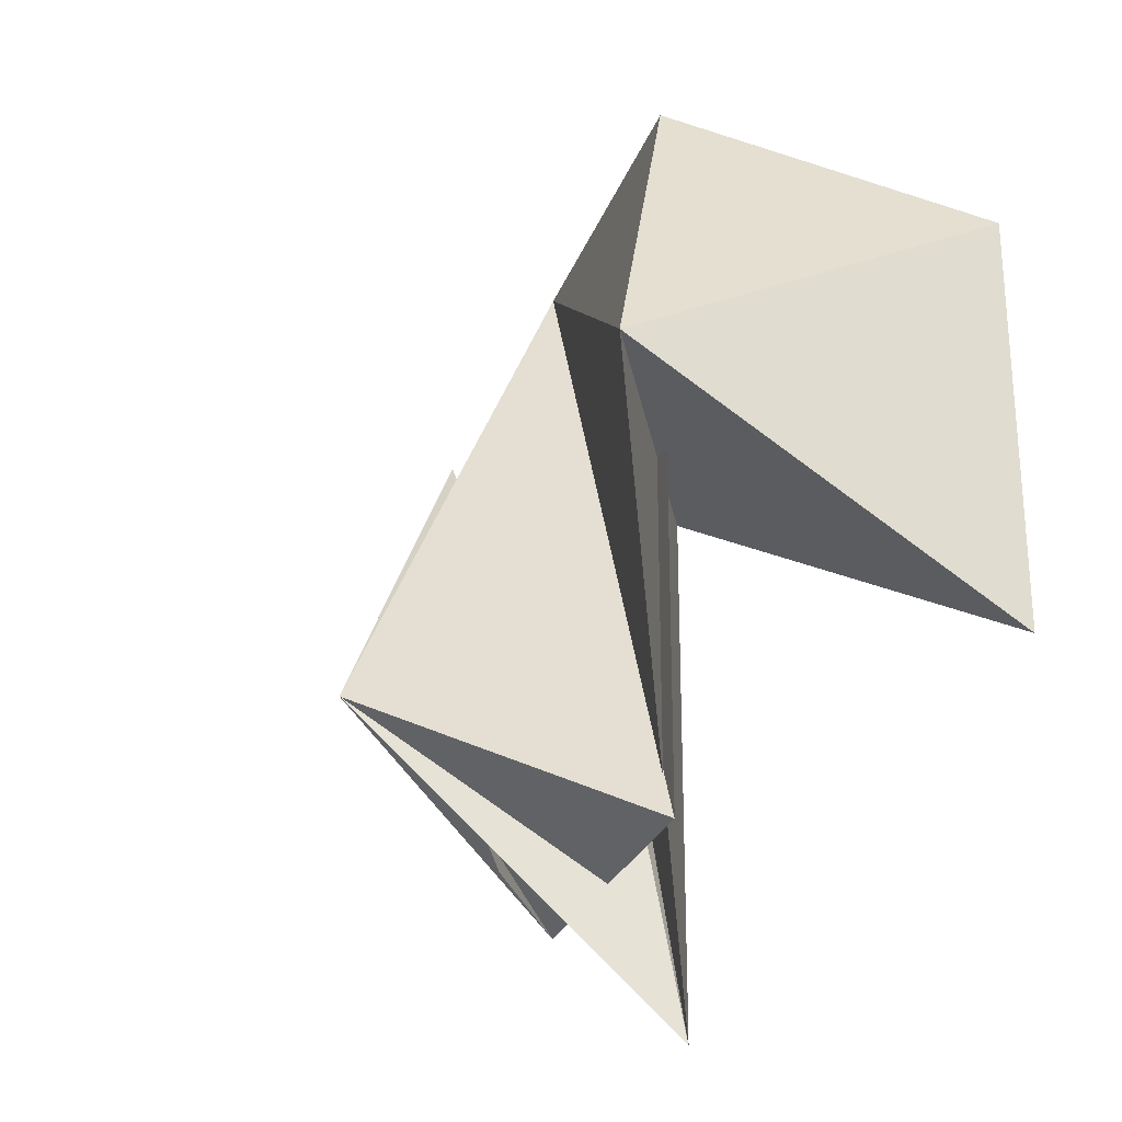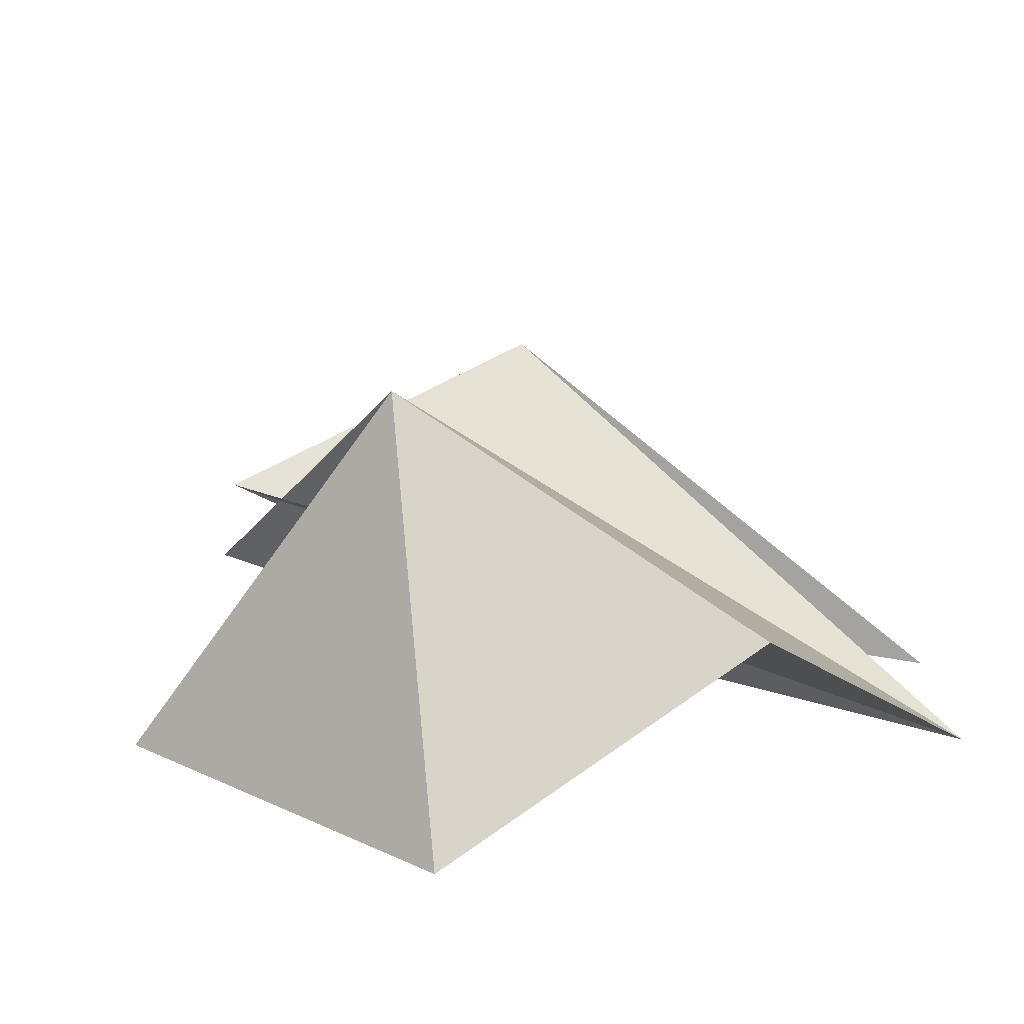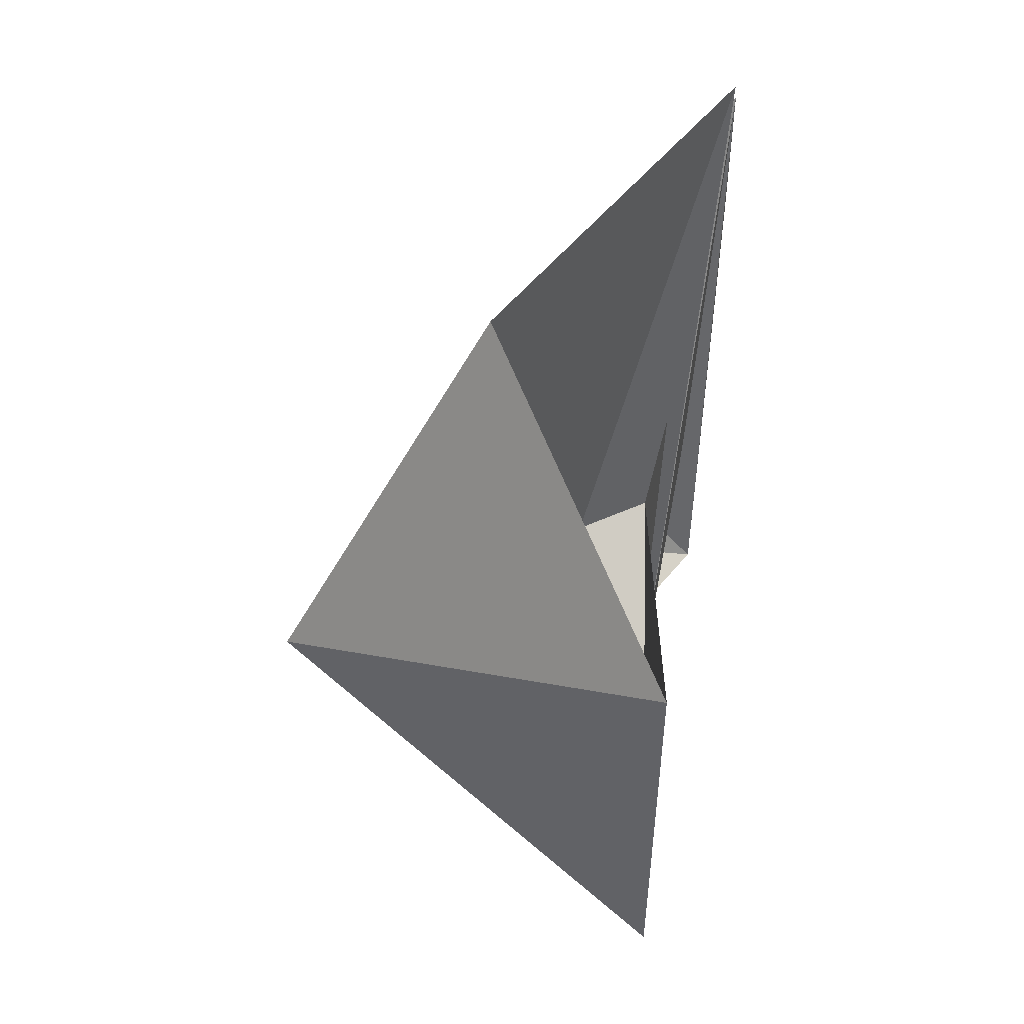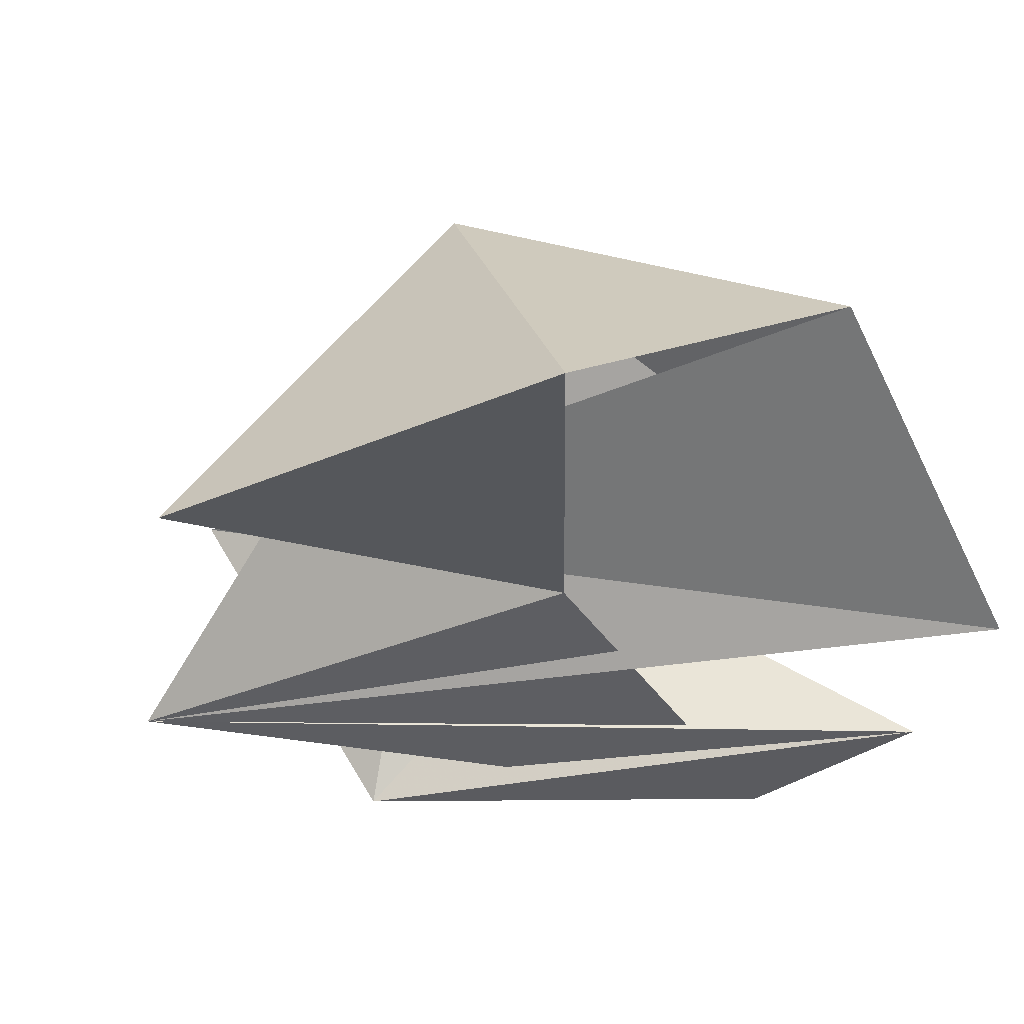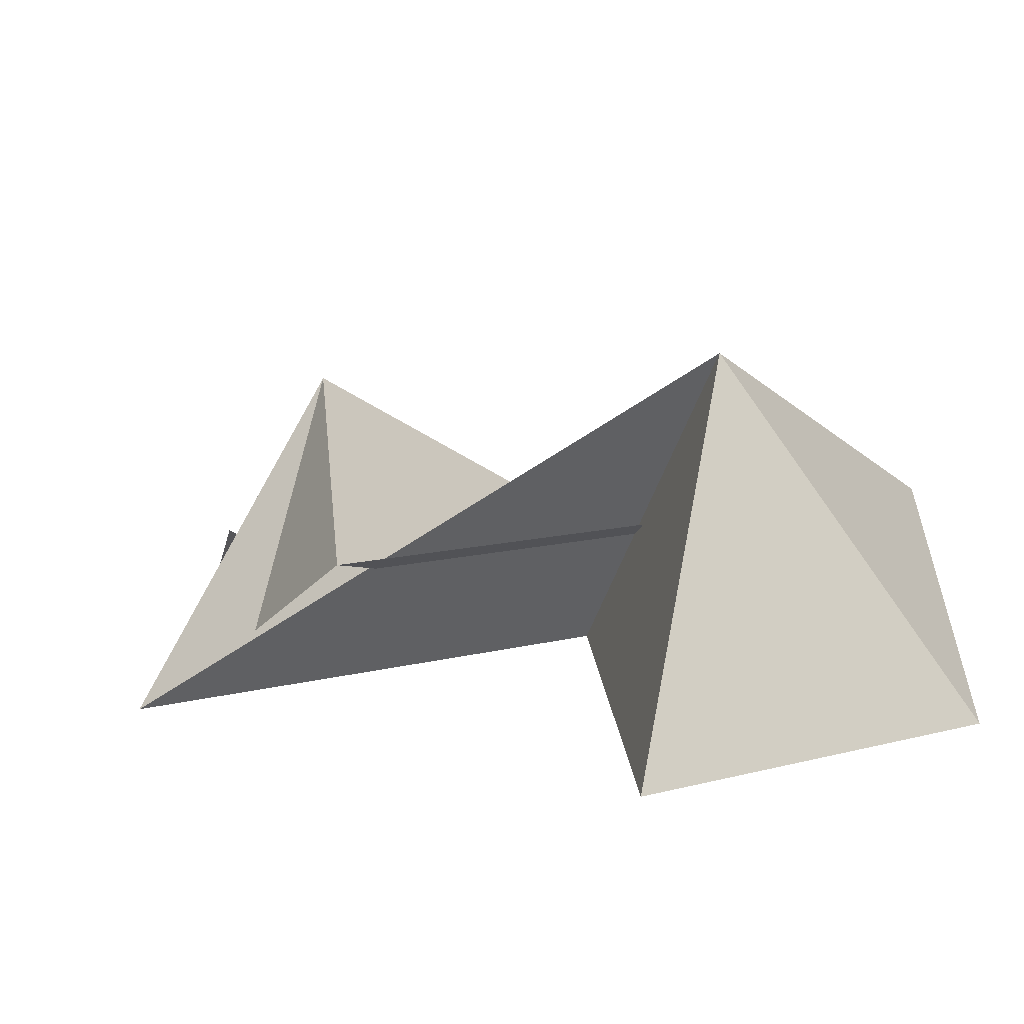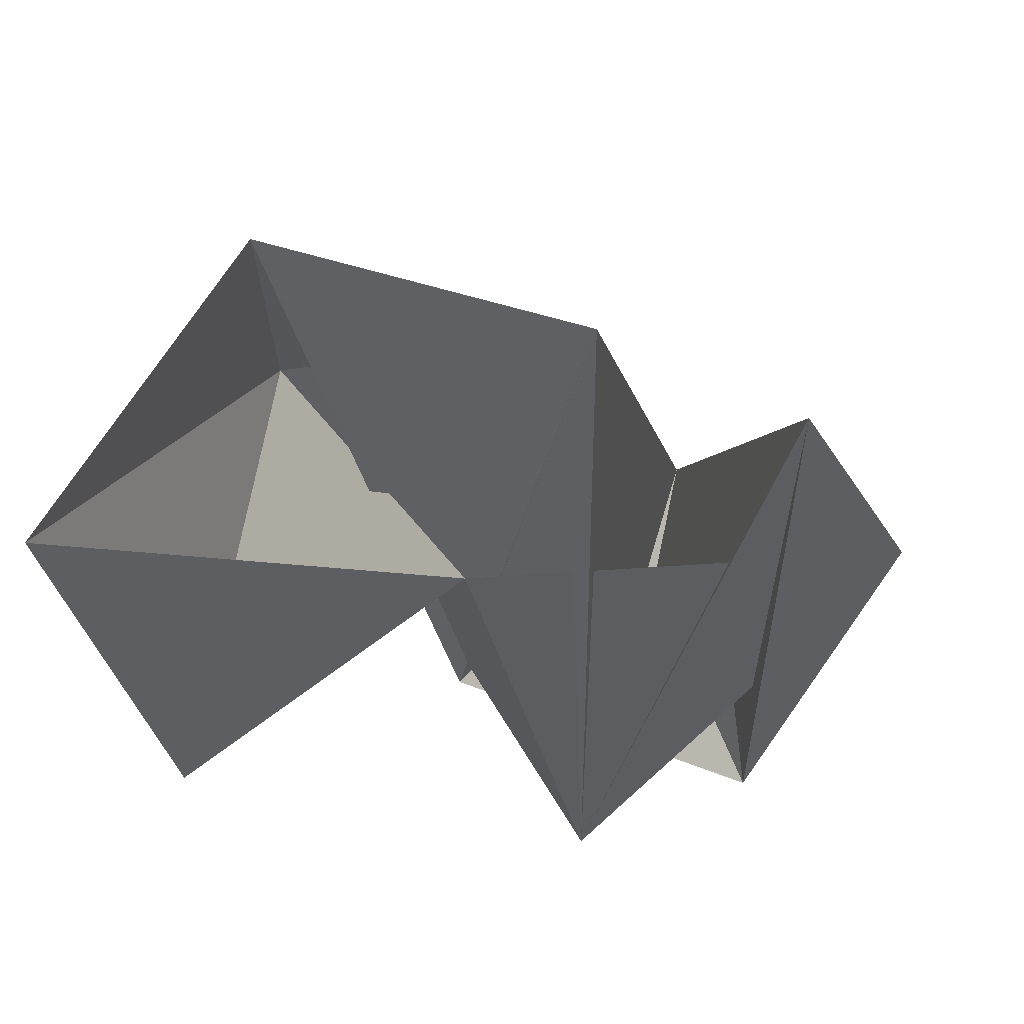
<metadata>
{"format":"obj","ext":"obj","renderer":"f3d","projection":"perspective","resolution":1024,"background":"white","views":[{"elev":-25.5,"azim":-136.9,"up":"+Z"},{"elev":16.4,"azim":-46.0,"up":"+Y"},{"elev":52.9,"azim":-82.2,"up":"+Z"},{"elev":-33.3,"azim":-59.0,"up":"+Y"},{"elev":10.3,"azim":-124.7,"up":"+Y"},{"elev":-38.5,"azim":14.0,"up":"+Y"}]}
</metadata>
<code>
o denryu
v 0.3522 0.522 -0.4067
v 0.4067 -0.08804 -0.7045
v 0.2033 0.2642 -0.7045
v 0.8134 -0.08802 0
v 0.7045 -0.08802 0.4067
v 0.4067 -0.08804 0.7045
v -0.2034 0.2642 -0.7045
v -0.4068 0.6164 -1e-06
v -0.2034 0.2642 0.7045
v -0.7045 -0.0881 -0.4067
v -0.7045 -0.0881 0.4067
v 0 0 0
v 0 0 -1
v 0 0 -1
v 0 0 -1
v 0 0 0
v 0 0 0
v 0 0 0
v 0 0 0
v 0 0 0
v 0 0 0
v 0 0 0
f 5 1 2
f 2 4 5
f 3 4 2
f 1 7 2
f 1 6 7
f 6 1 14
f 14 15 6
f 19 15 14
f 19 20 15
f 6 9 7
f 6 8 9
f 15 8 6
f 15 16 8
f 20 16 15
f 20 21 16
f 8 11 9
f 8 10 11
f 16 10 8
f 16 17 10
f 21 17 16
f 21 22 17
f 13 1 5
f 14 1 13
f 18 14 13
f 18 19 14
f 10 12 11
f 10 17 12
f 22 12 17
f 4 13 5
f 4 18 13

</code>
